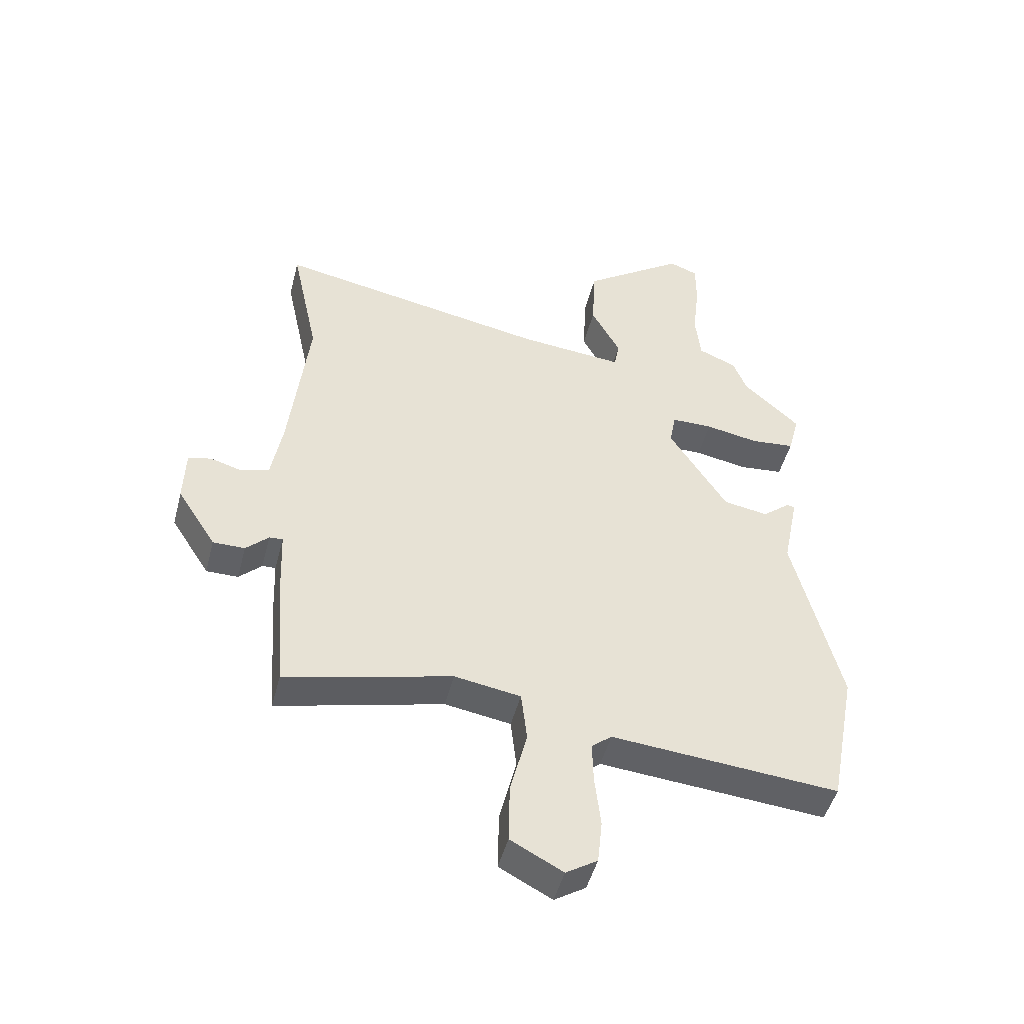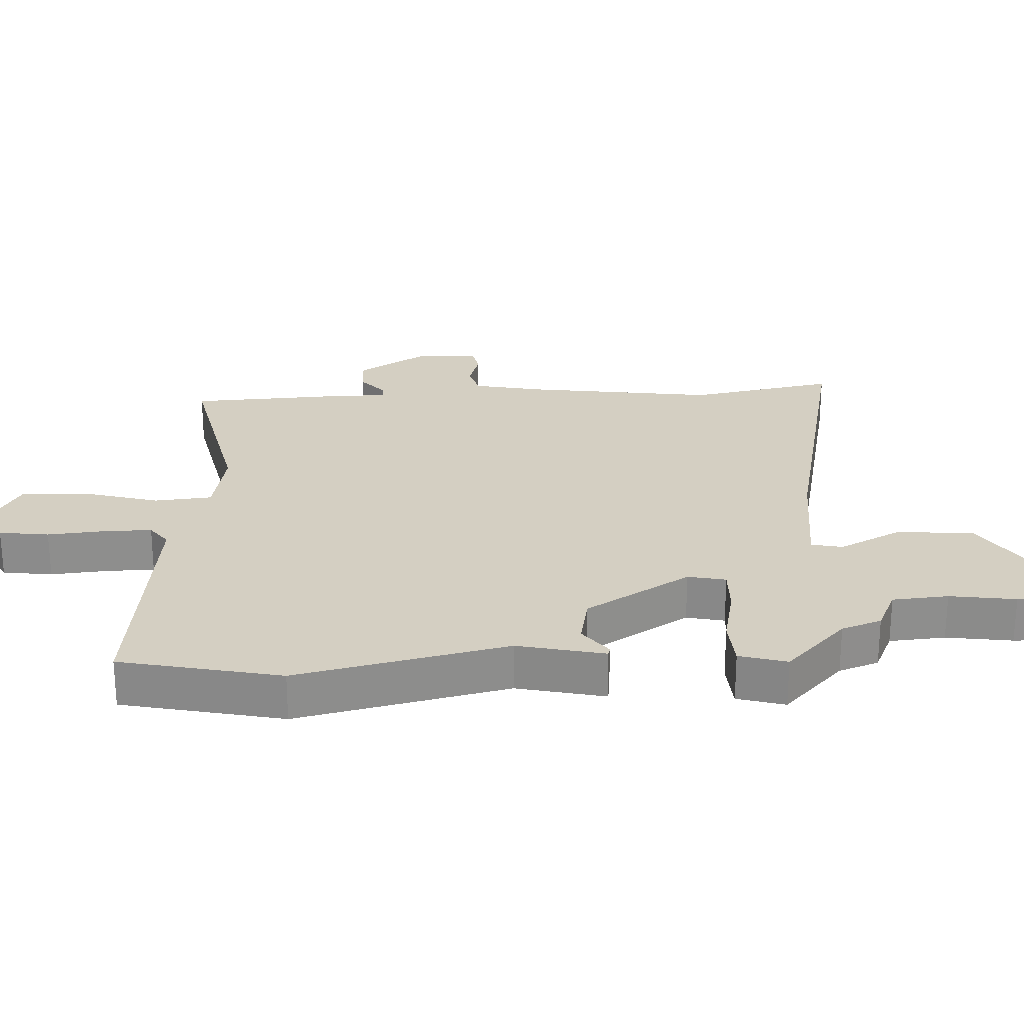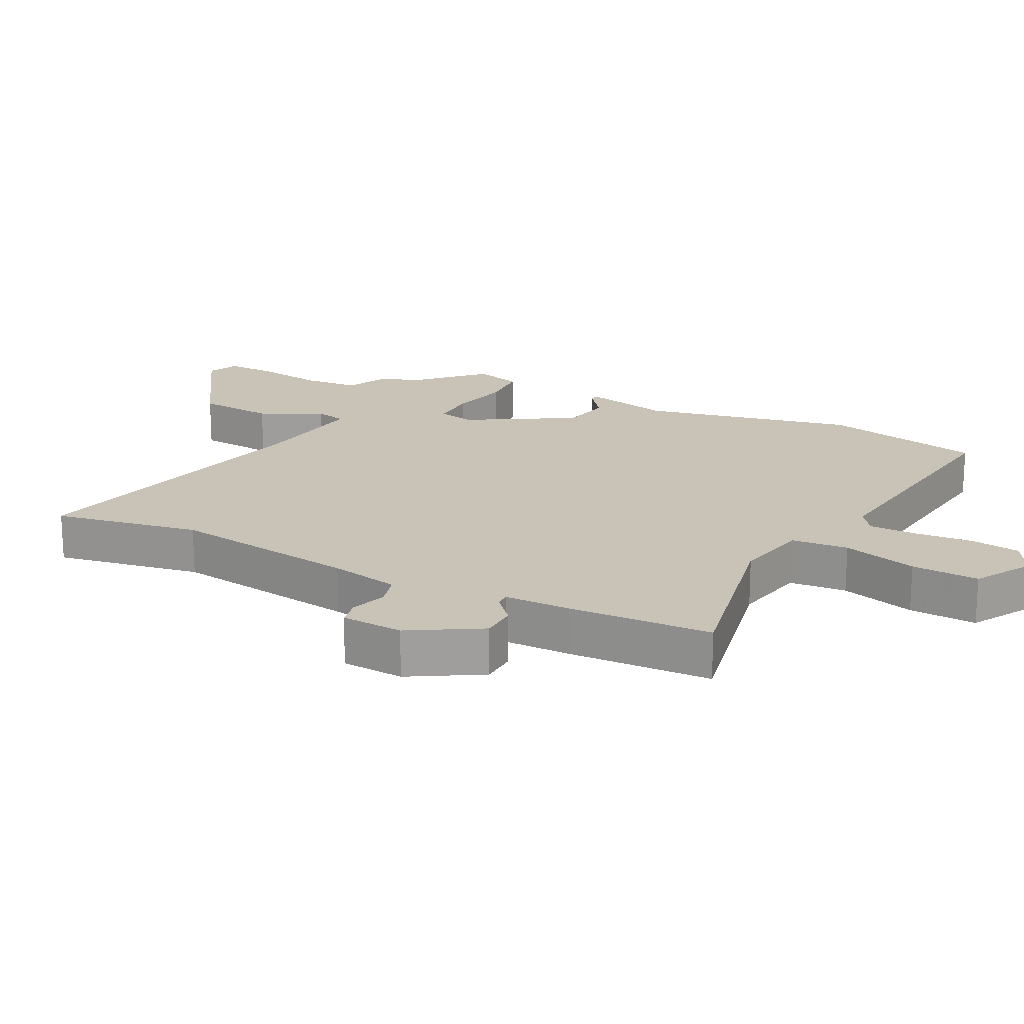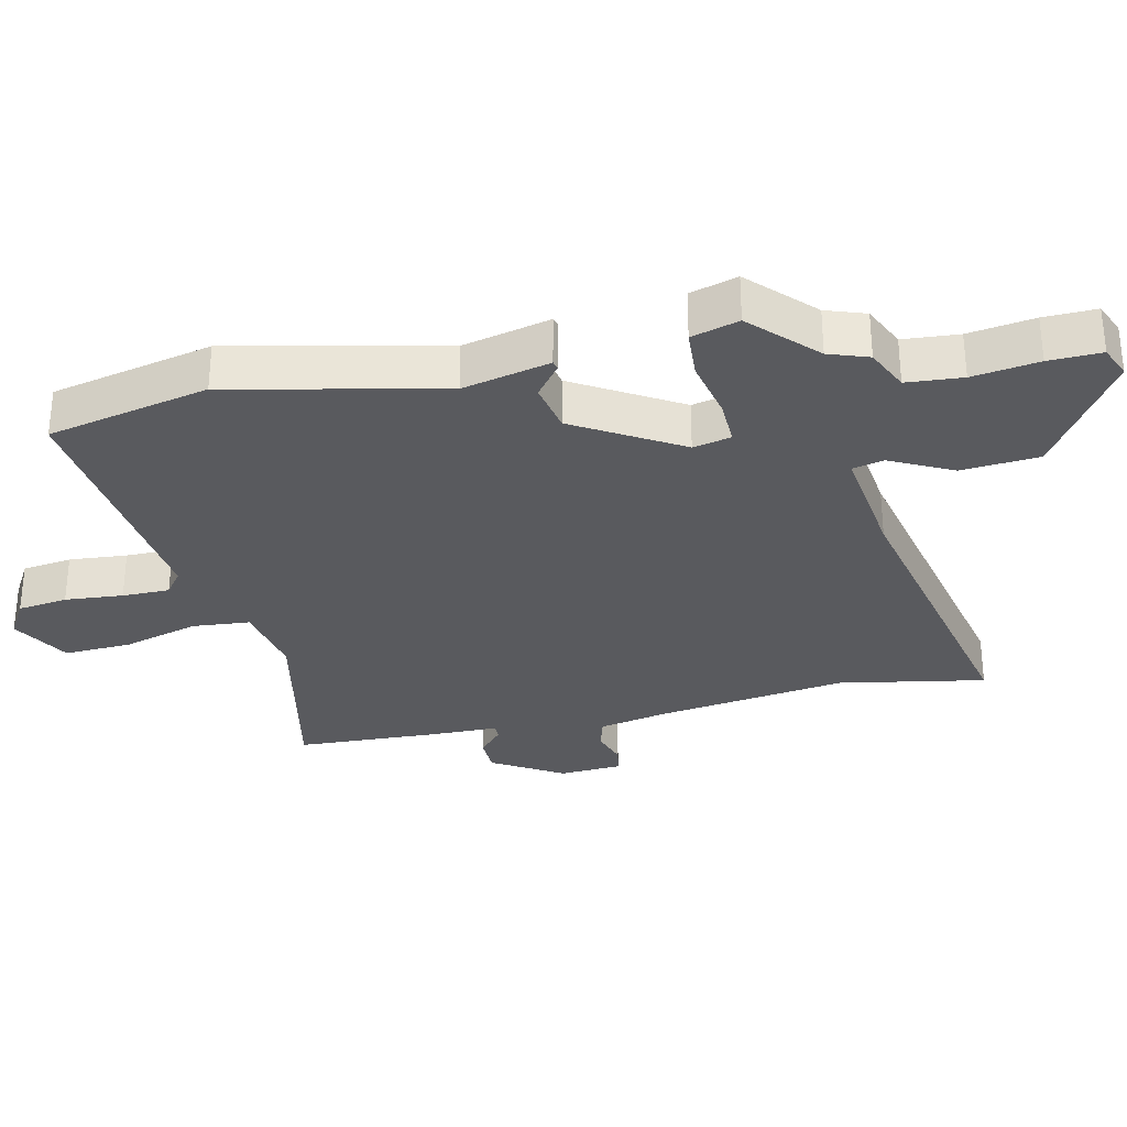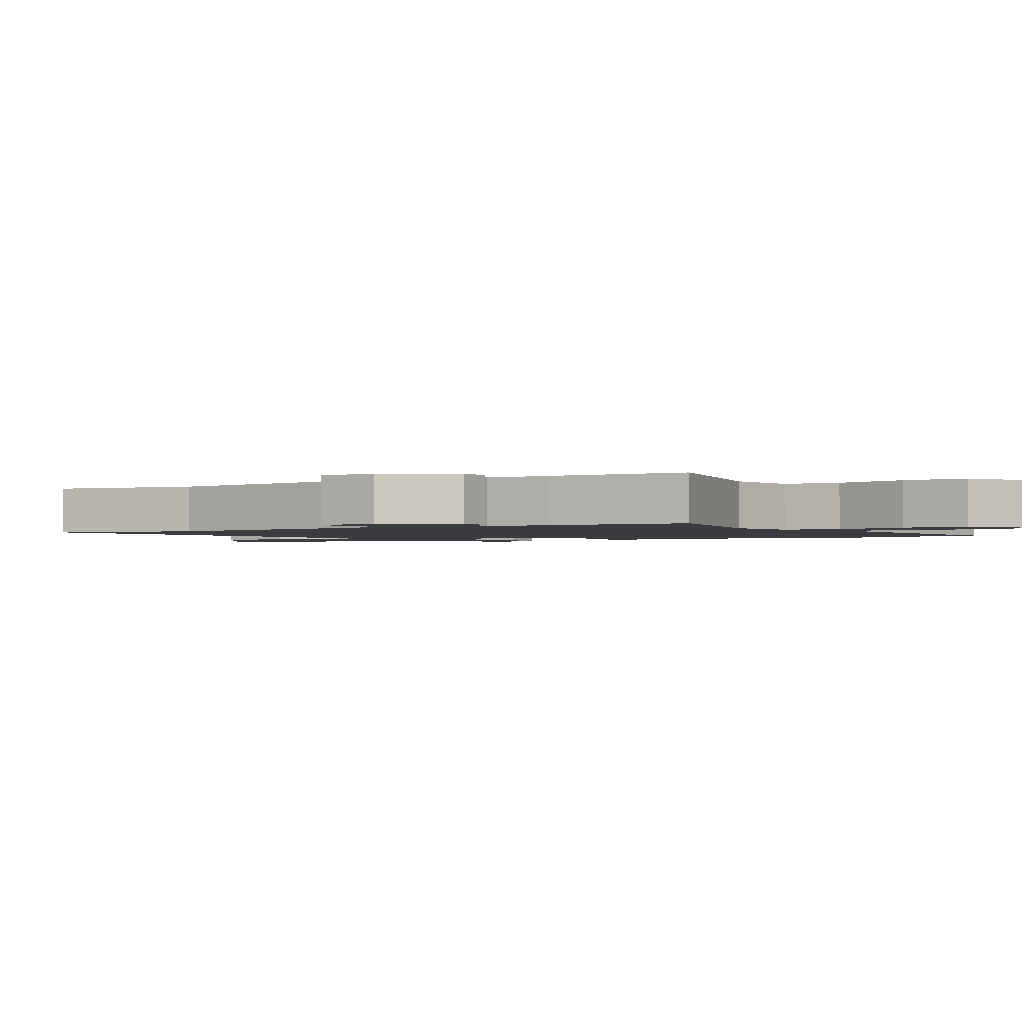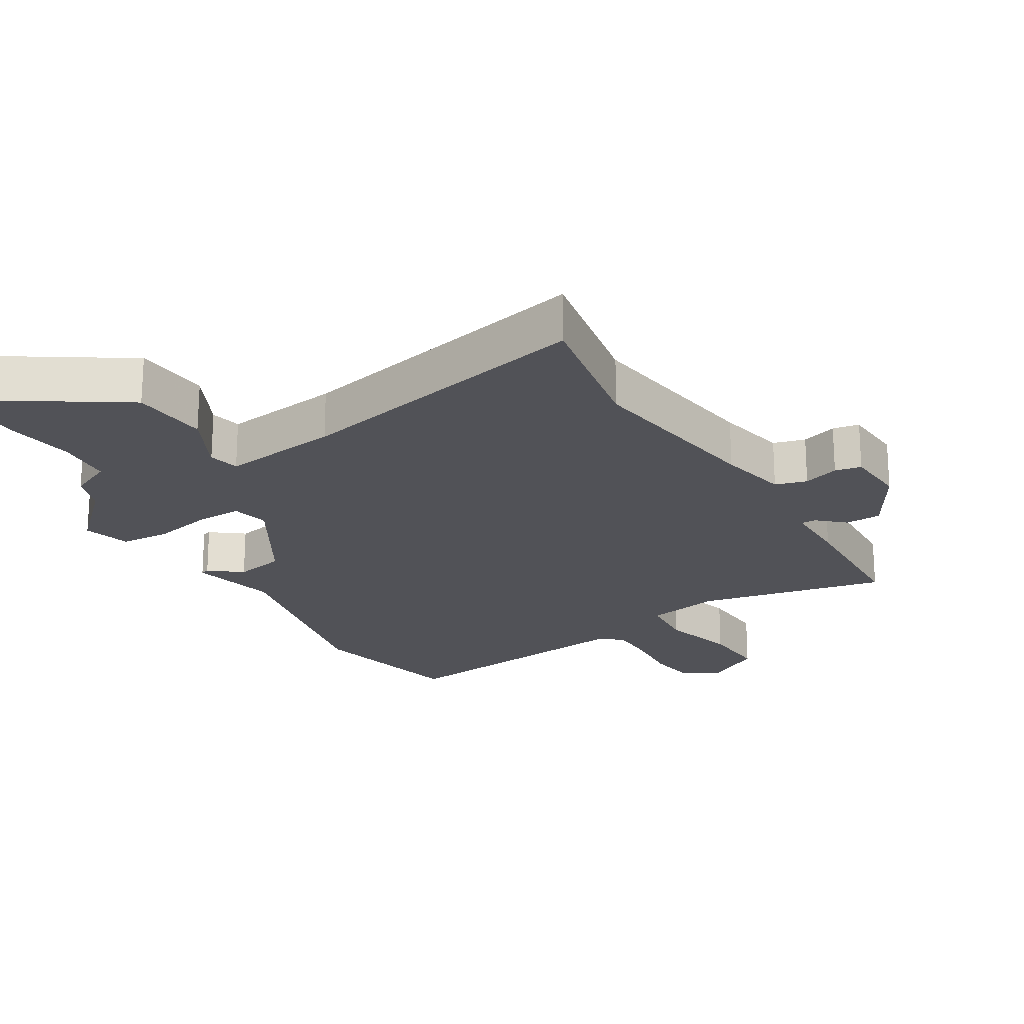
<metadata>
{"format":"obj","ext":"obj","renderer":"f3d","projection":"perspective","resolution":1024,"background":"white","views":[{"elev":-47.6,"azim":165.7,"up":"+Z"},{"elev":25.5,"azim":-91.4,"up":"+Y"},{"elev":19.4,"azim":118.9,"up":"+Y"},{"elev":-31.3,"azim":-75.8,"up":"+Y"},{"elev":-1.8,"azim":122.3,"up":"+Y"},{"elev":-21.6,"azim":32.8,"up":"+Y"}]}
</metadata>
<code>
v 0.461 0.07 -0.538
v 0.174 0.07 -0.469
v 0.06 0.07 -0.488
v 0.05 0.07 -0.575
v 0.079 0.07 -0.69
v 0.081 0.07 -0.793
v -0.009 0.07 -0.841
v -0.063 0.07 -0.807
v -0.071 0.07 -0.731
v -0.061 0.07 -0.643
v -0.059 0.07 -0.571
v -0.094 0.07 -0.543
v -0.485 0.07 -0.578
v -0.532 0.07 -0.331
v -0.452 0.07 -0.01
v -0.479 0.07 0.124
v -0.466 0.07 0.127
v -0.418 0.07 0.088
v -0.341 0.07 0.101
v -0.241 0.07 0.258
v -0.252 0.07 0.316
v -0.323 0.07 0.316
v -0.415 0.07 0.299
v -0.49 0.07 0.306
v -0.509 0.07 0.379
v -0.412 0.07 0.468
v -0.389 0.07 0.528
v -0.323 0.07 0.556
v -0.314 0.07 0.641
v -0.326 0.07 0.742
v -0.326 0.07 0.822
v -0.277 0.07 0.841
v -0.101 0.07 0.719
v -0.095 0.07 0.601
v -0.145 0.07 0.508
v -0.136 0.07 0.46
v 0.045 0.07 0.478
v 0.514 0.07 0.567
v 0.467 0.07 0.346
v 0.5 0.07 0.058
v 0.519 0.07 -0.049
v 0.567 0.07 -0.064
v 0.622 0.07 -0.048
v 0.662 0.07 -0.057
v 0.665 0.07 -0.152
v 0.598 0.07 -0.257
v 0.543 0.07 -0.257
v 0.504 0.07 -0.22
v 0.481 0.07 -0.219
v 0.477 0.07 -0.322
v 0.461 0 -0.538
v 0.174 0 -0.469
v 0.06 0 -0.488
v 0.05 0 -0.575
v 0.079 0 -0.69
v 0.081 0 -0.793
v -0.009 0 -0.841
v -0.063 0 -0.807
v -0.071 0 -0.731
v -0.061 0 -0.643
v -0.059 0 -0.571
v -0.094 0 -0.543
v -0.485 0 -0.578
v -0.532 0 -0.331
v -0.452 0 -0.01
v -0.479 0 0.124
v -0.466 0 0.127
v -0.418 0 0.088
v -0.341 0 0.101
v -0.241 0 0.258
v -0.252 0 0.316
v -0.323 0 0.316
v -0.415 0 0.299
v -0.49 0 0.306
v -0.509 0 0.379
v -0.412 0 0.468
v -0.389 0 0.528
v -0.323 0 0.556
v -0.314 0 0.641
v -0.326 0 0.742
v -0.326 0 0.822
v -0.277 0 0.841
v -0.101 0 0.719
v -0.095 0 0.601
v -0.145 0 0.508
v -0.136 0 0.46
v 0.045 0 0.478
v 0.514 0 0.567
v 0.467 0 0.346
v 0.5 0 0.058
v 0.519 0 -0.049
v 0.567 0 -0.064
v 0.622 0 -0.048
v 0.662 0 -0.057
v 0.665 0 -0.152
v 0.598 0 -0.257
v 0.543 0 -0.257
v 0.504 0 -0.22
v 0.481 0 -0.219
v 0.477 0 -0.322
f 49 50 1 2
f 46 47 48
f 45 46 48
f 44 45 48
f 43 44 48
f 42 43 48
f 41 42 48 49
f 49 2 3
f 41 49 3
f 40 41 3
f 37 38 39
f 39 40 3
f 37 39 3
f 36 37 3
f 33 34 35
f 32 33 35
f 31 32 35
f 30 31 35
f 29 30 35
f 28 29 35 36
f 26 27 28 36
f 25 26 36
f 24 25 36
f 23 24 36
f 22 23 36
f 21 22 36
f 36 3 4
f 21 36 4
f 20 21 4
f 15 16 17 18
f 15 18 19
f 14 15 19
f 13 14 19
f 12 13 19
f 19 20 4
f 12 19 4
f 11 12 4
f 8 9 10
f 8 10 11
f 7 8 11
f 6 7 11
f 5 6 11
f 4 5 11
f 52 51 100 99
f 98 97 96
f 98 96 95
f 98 95 94
f 98 94 93
f 98 93 92
f 99 98 92 91
f 53 52 99
f 53 99 91
f 53 91 90
f 89 88 87
f 53 90 89
f 53 89 87
f 53 87 86
f 85 84 83
f 85 83 82
f 85 82 81
f 85 81 80
f 85 80 79
f 86 85 79 78
f 86 78 77 76
f 86 76 75
f 86 75 74
f 86 74 73
f 86 73 72
f 86 72 71
f 54 53 86
f 54 86 71
f 54 71 70
f 68 67 66 65
f 69 68 65
f 69 65 64
f 69 64 63
f 69 63 62
f 54 70 69
f 54 69 62
f 54 62 61
f 60 59 58
f 61 60 58
f 61 58 57
f 61 57 56
f 61 56 55
f 61 55 54
f 1 51 52 2
f 2 52 53 3
f 3 53 54 4
f 4 54 55 5
f 5 55 56 6
f 6 56 57 7
f 7 57 58 8
f 8 58 59 9
f 9 59 60 10
f 10 60 61 11
f 11 61 62 12
f 12 62 63 13
f 13 63 64 14
f 14 64 65 15
f 15 65 66 16
f 16 66 67 17
f 17 67 68 18
f 18 68 69 19
f 19 69 70 20
f 20 70 71 21
f 21 71 72 22
f 22 72 73 23
f 23 73 74 24
f 24 74 75 25
f 25 75 76 26
f 26 76 77 27
f 27 77 78 28
f 28 78 79 29
f 29 79 80 30
f 30 80 81 31
f 31 81 82 32
f 32 82 83 33
f 33 83 84 34
f 34 84 85 35
f 35 85 86 36
f 36 86 87 37
f 37 87 88 38
f 38 88 89 39
f 39 89 90 40
f 40 90 91 41
f 41 91 92 42
f 42 92 93 43
f 43 93 94 44
f 44 94 95 45
f 45 95 96 46
f 46 96 97 47
f 47 97 98 48
f 48 98 99 49
f 49 99 100 50
f 50 100 51 1

</code>
